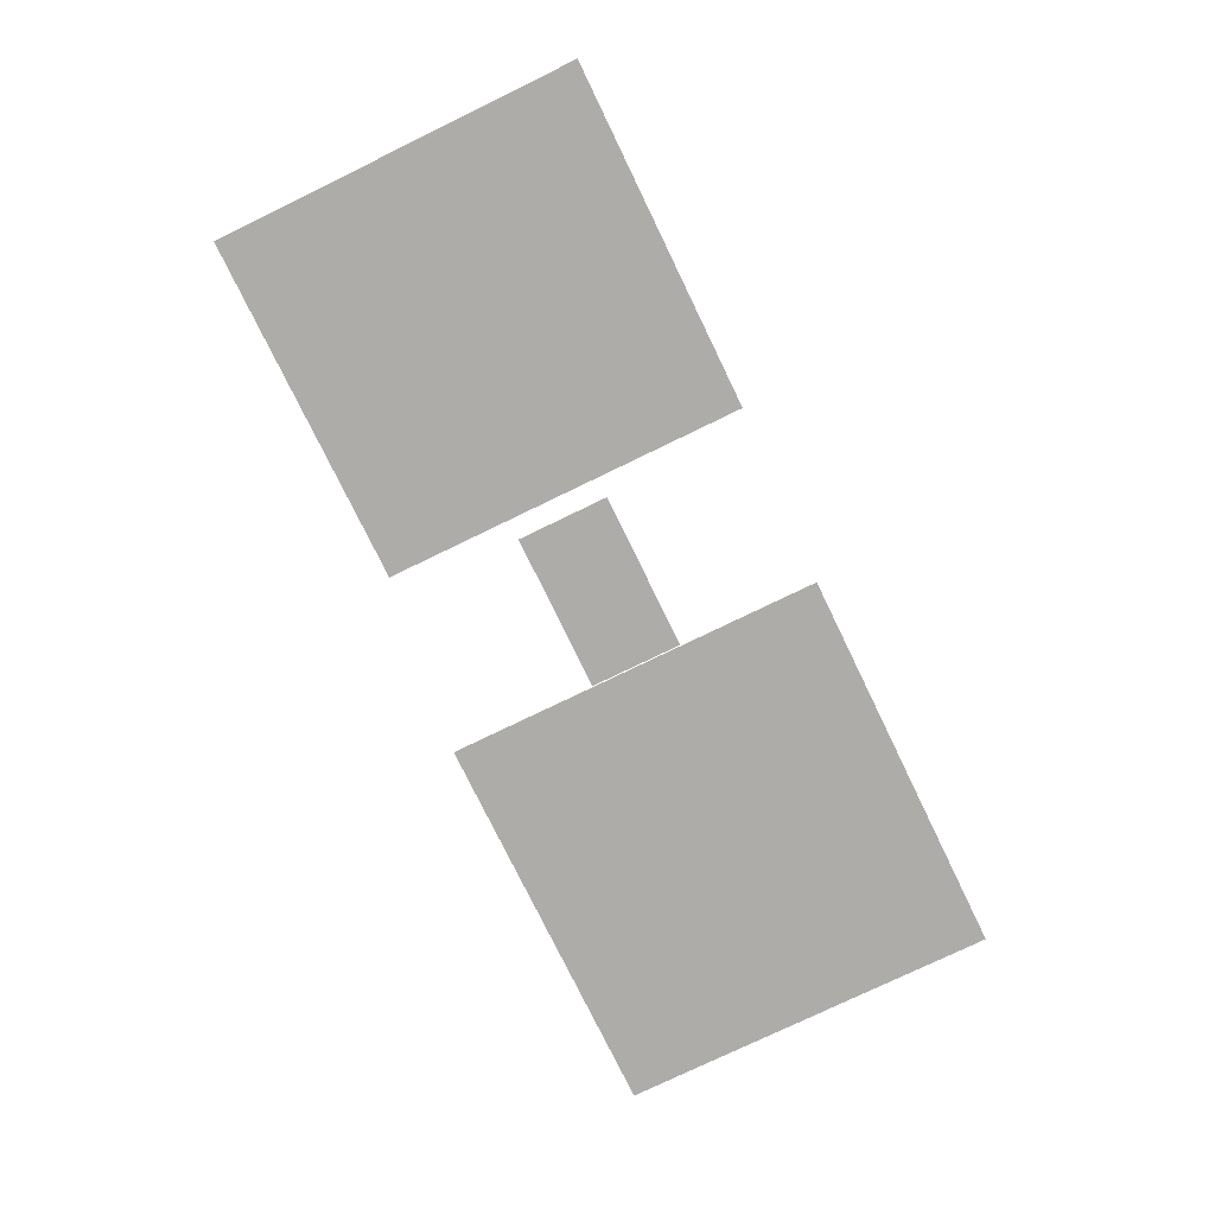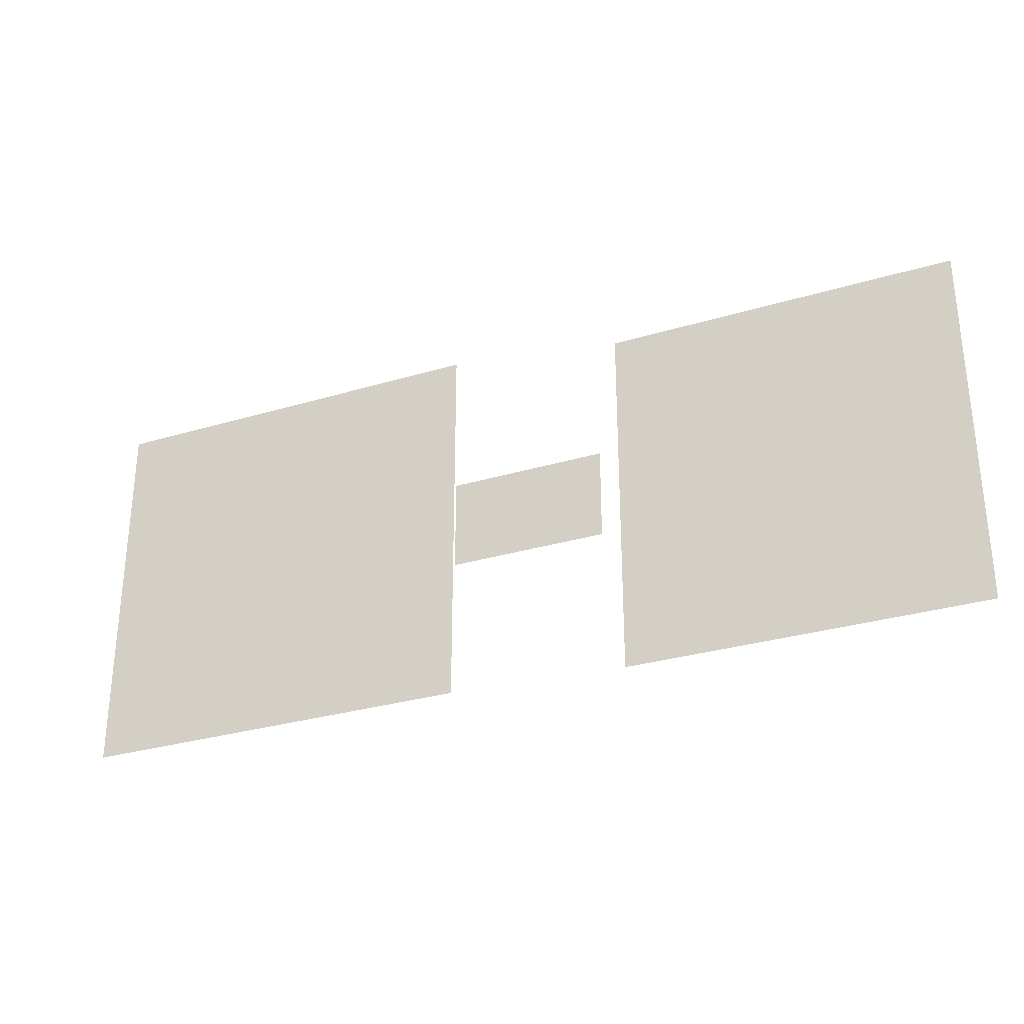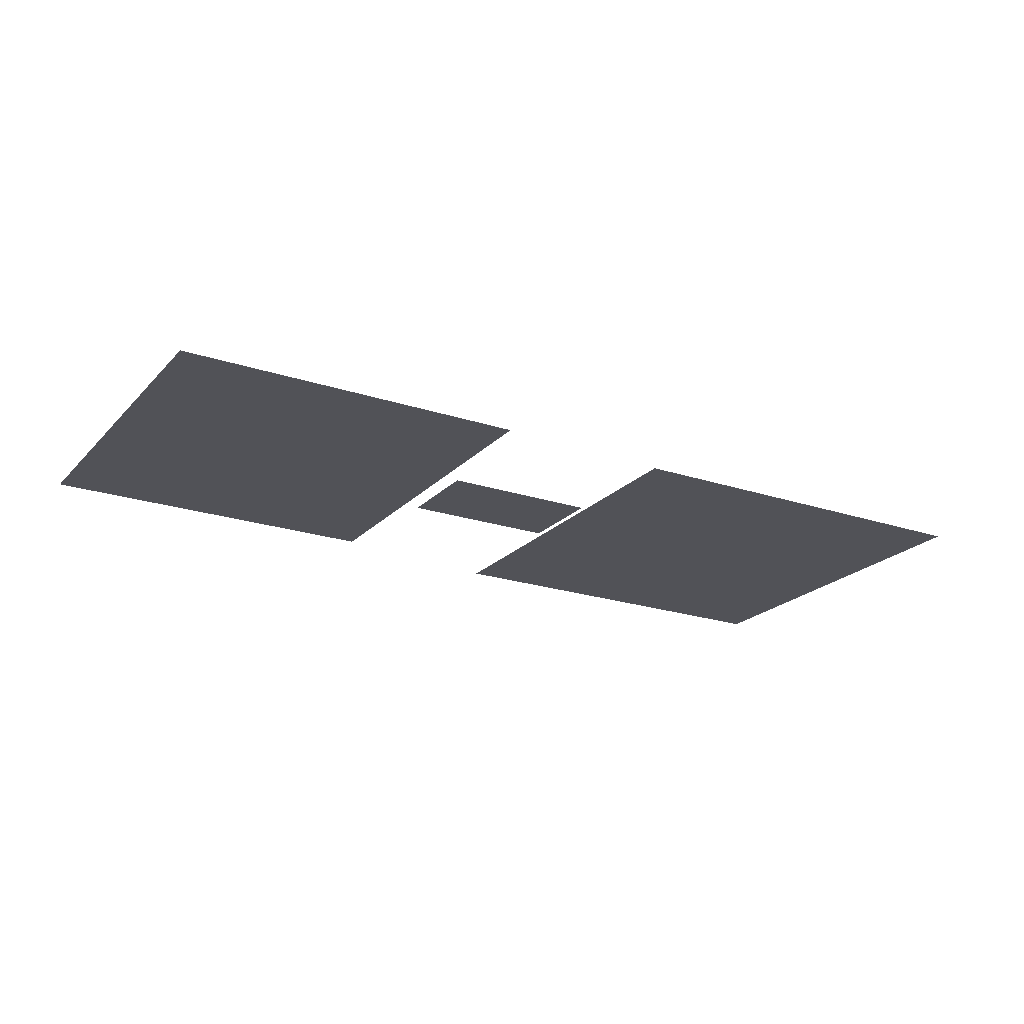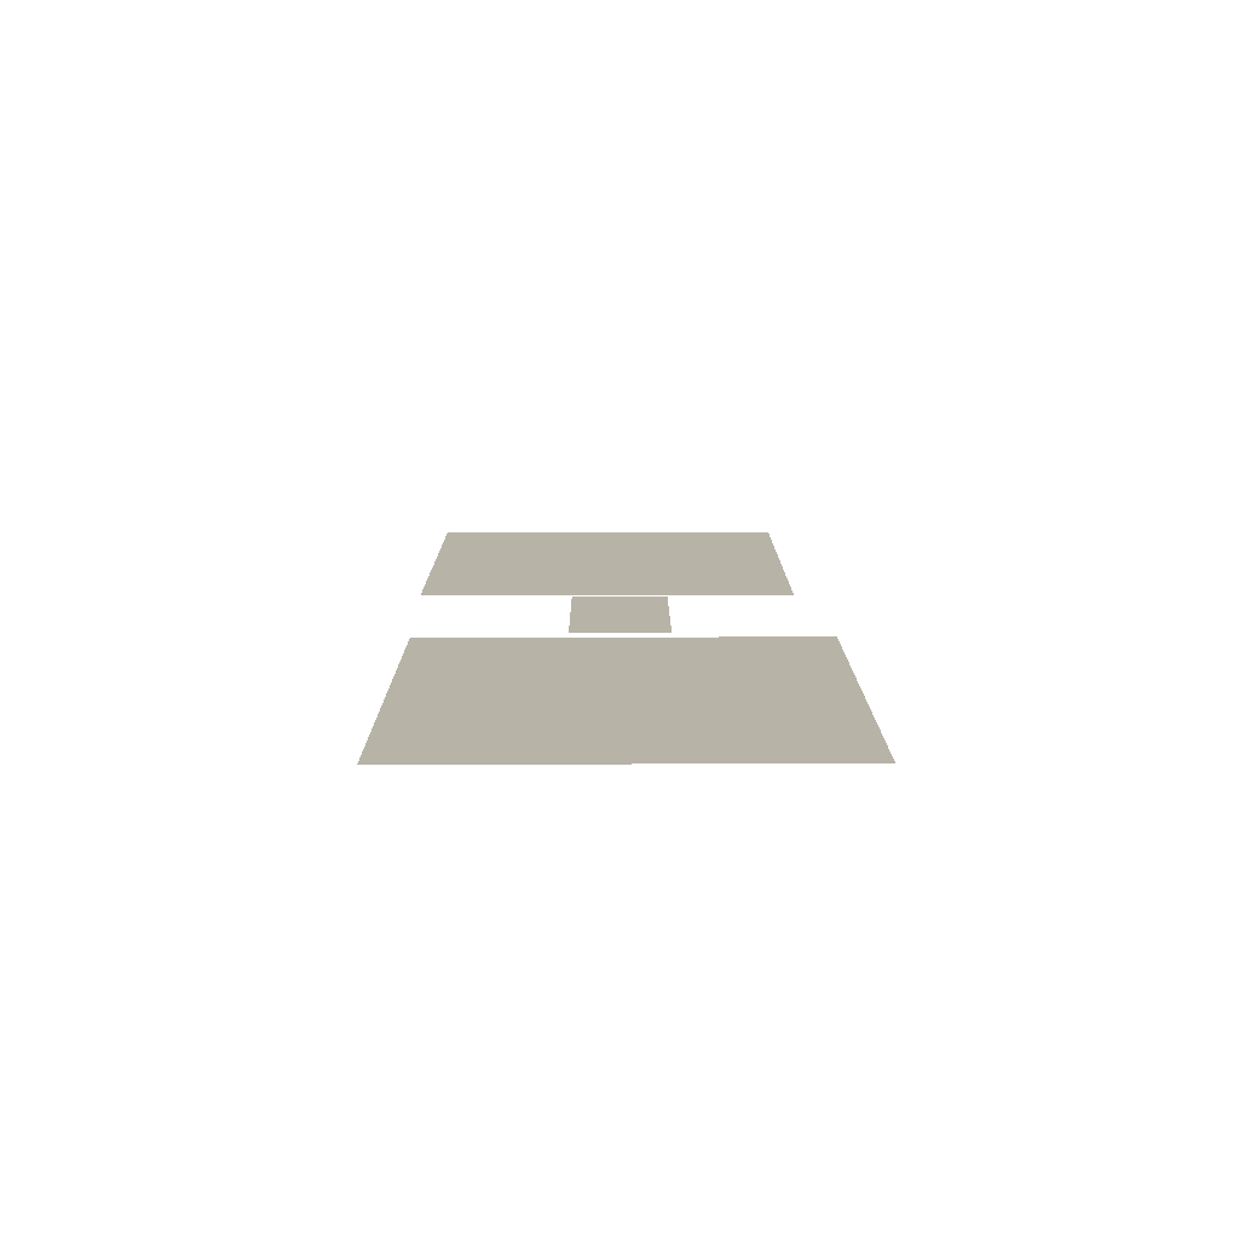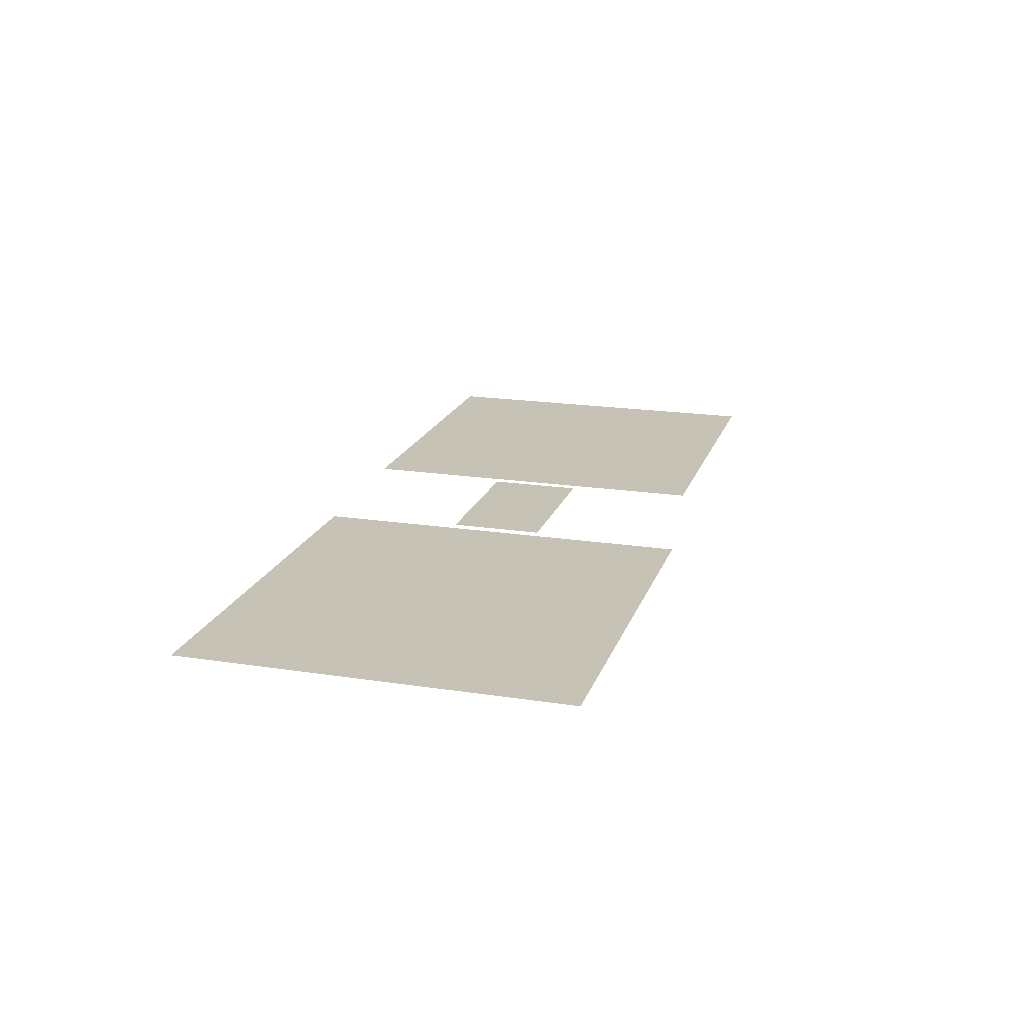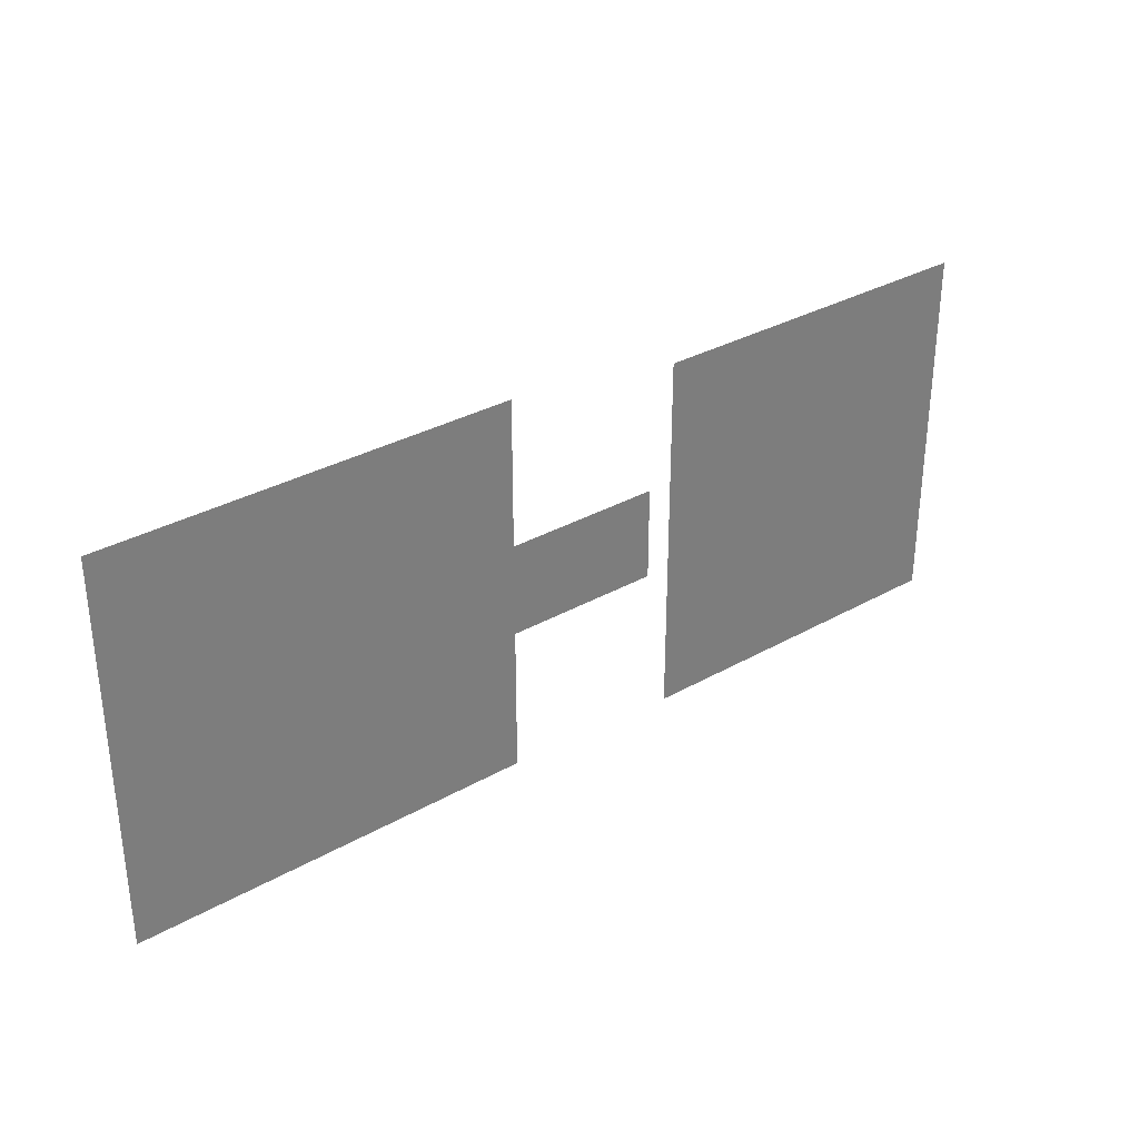
<metadata>
{"format":"obj","ext":"obj","renderer":"f3d","projection":"perspective","resolution":1024,"background":"white","views":[{"elev":-76.7,"azim":115.9,"up":"+Y"},{"elev":-30.0,"azim":23.7,"up":"+Z"},{"elev":-21.6,"azim":149.6,"up":"+Y"},{"elev":12.6,"azim":-90.2,"up":"+Y"},{"elev":19.1,"azim":-73.8,"up":"+Y"},{"elev":32.5,"azim":-38.3,"up":"+Z"}]}
</metadata>
<code>
g m_worldtext_2_4
v -2.792 -0.01196 -1.135
v -0.3839 -0.01196 -1.135
v -0.3839 -0.01196 1.177
v -2.792 -0.01196 1.177
v 0.7008 -0.01196 1.037
v 0.7008 -0.01196 -1.177
v 2.792 -0.01196 -1.177
v 2.792 -0.01196 1.037
v -0.383 0.01196 0.2821
v -0.383 0.01196 -0.2765
v 0.5736 0.01196 -0.2765
v 0.5736 0.01196 0.2821
g m_worldtext_2_4_0
f 3 2 1
f 4 3 1
f 7 6 5
f 8 7 5
f 11 10 9
f 12 11 9

</code>
